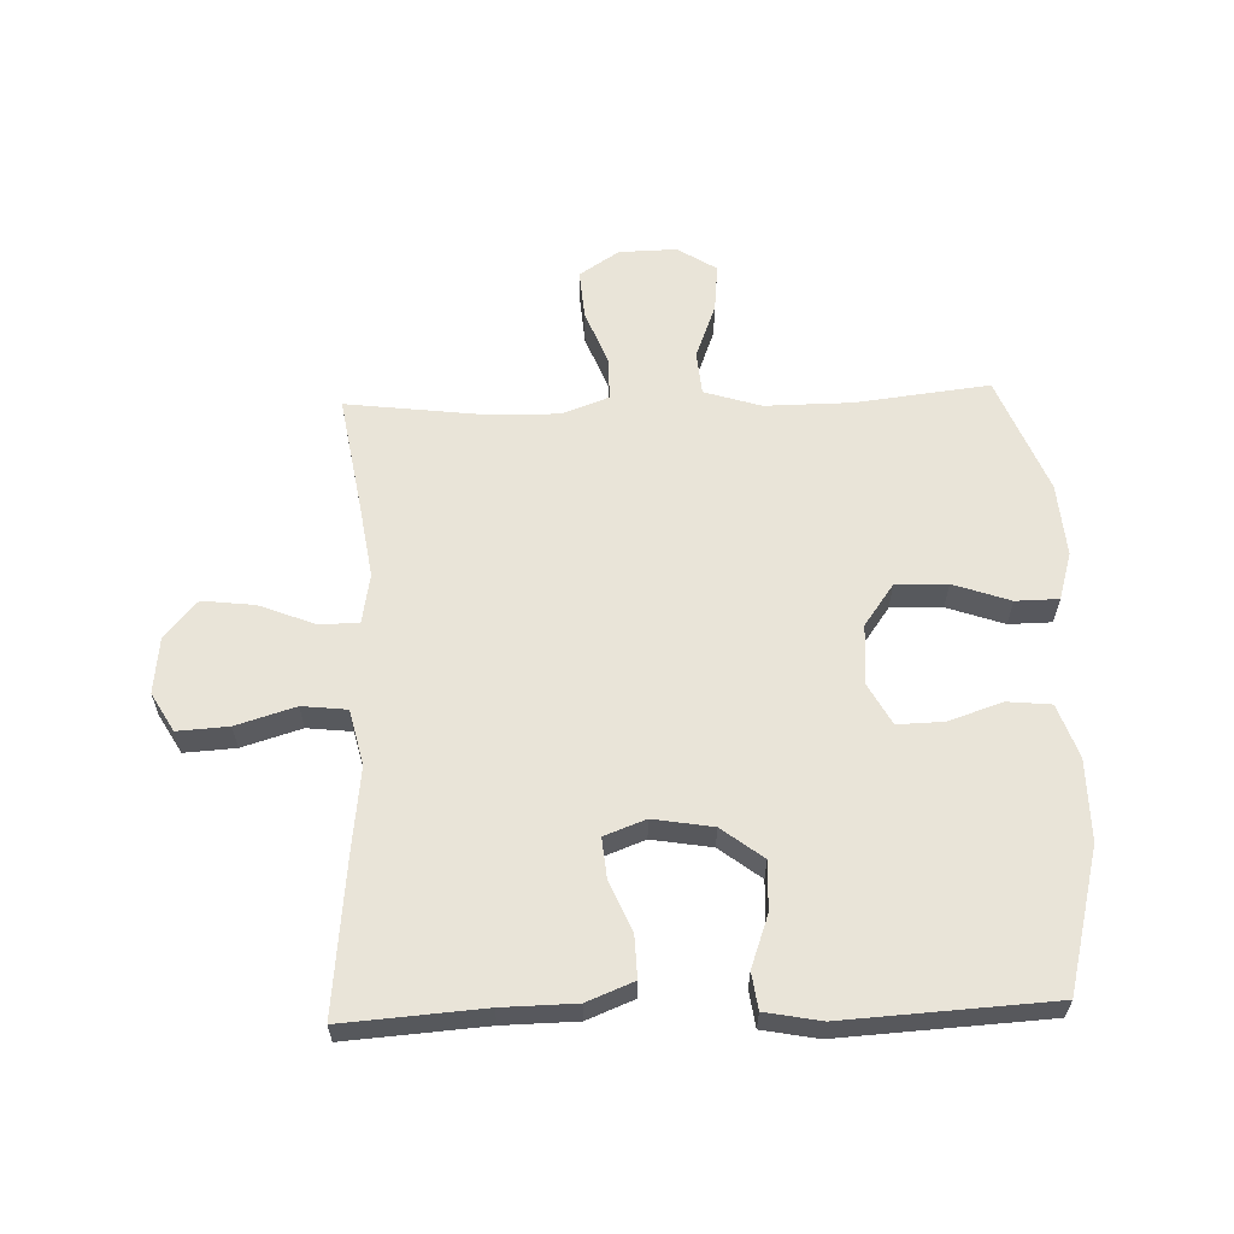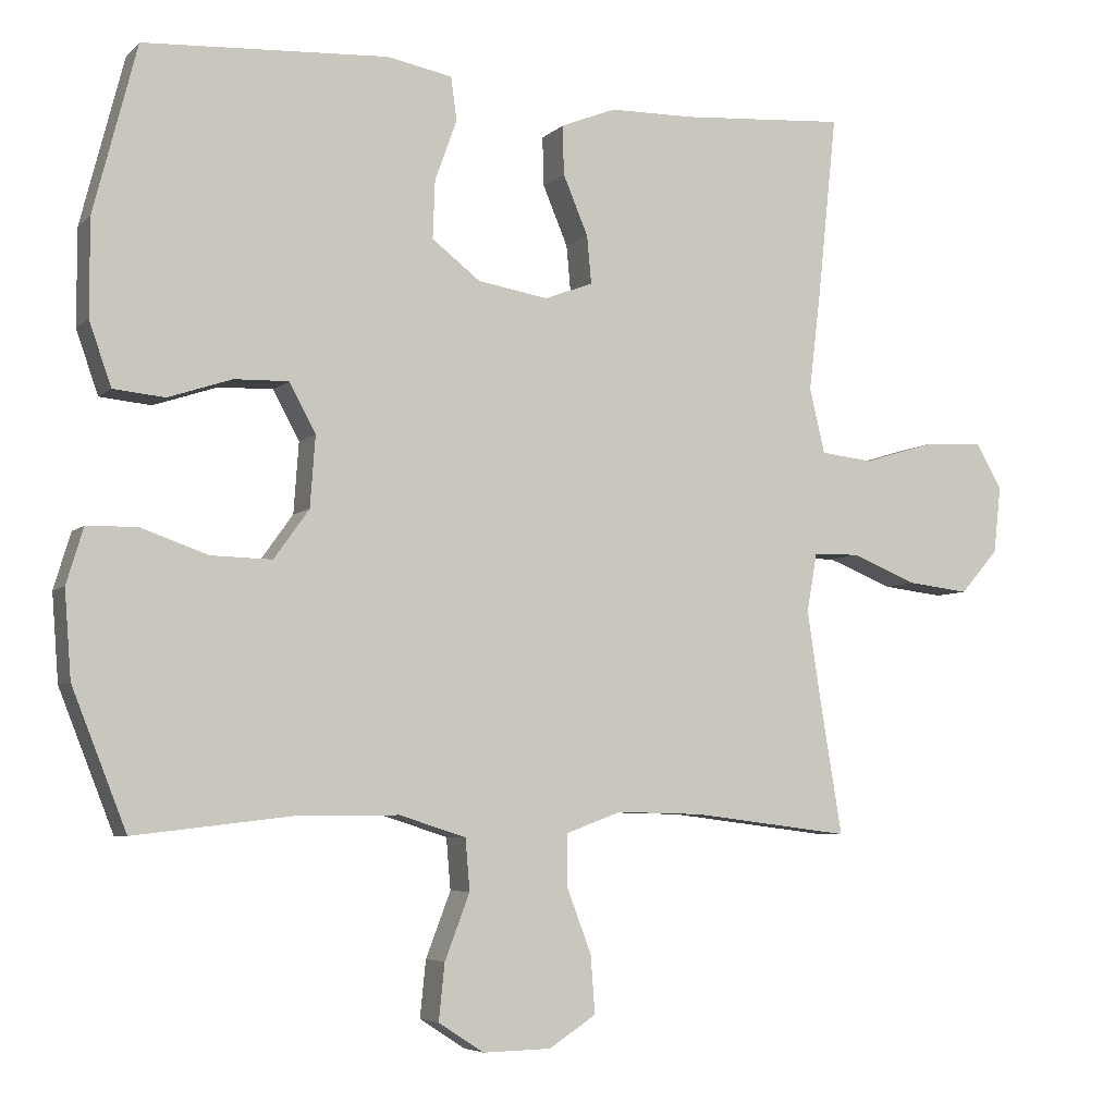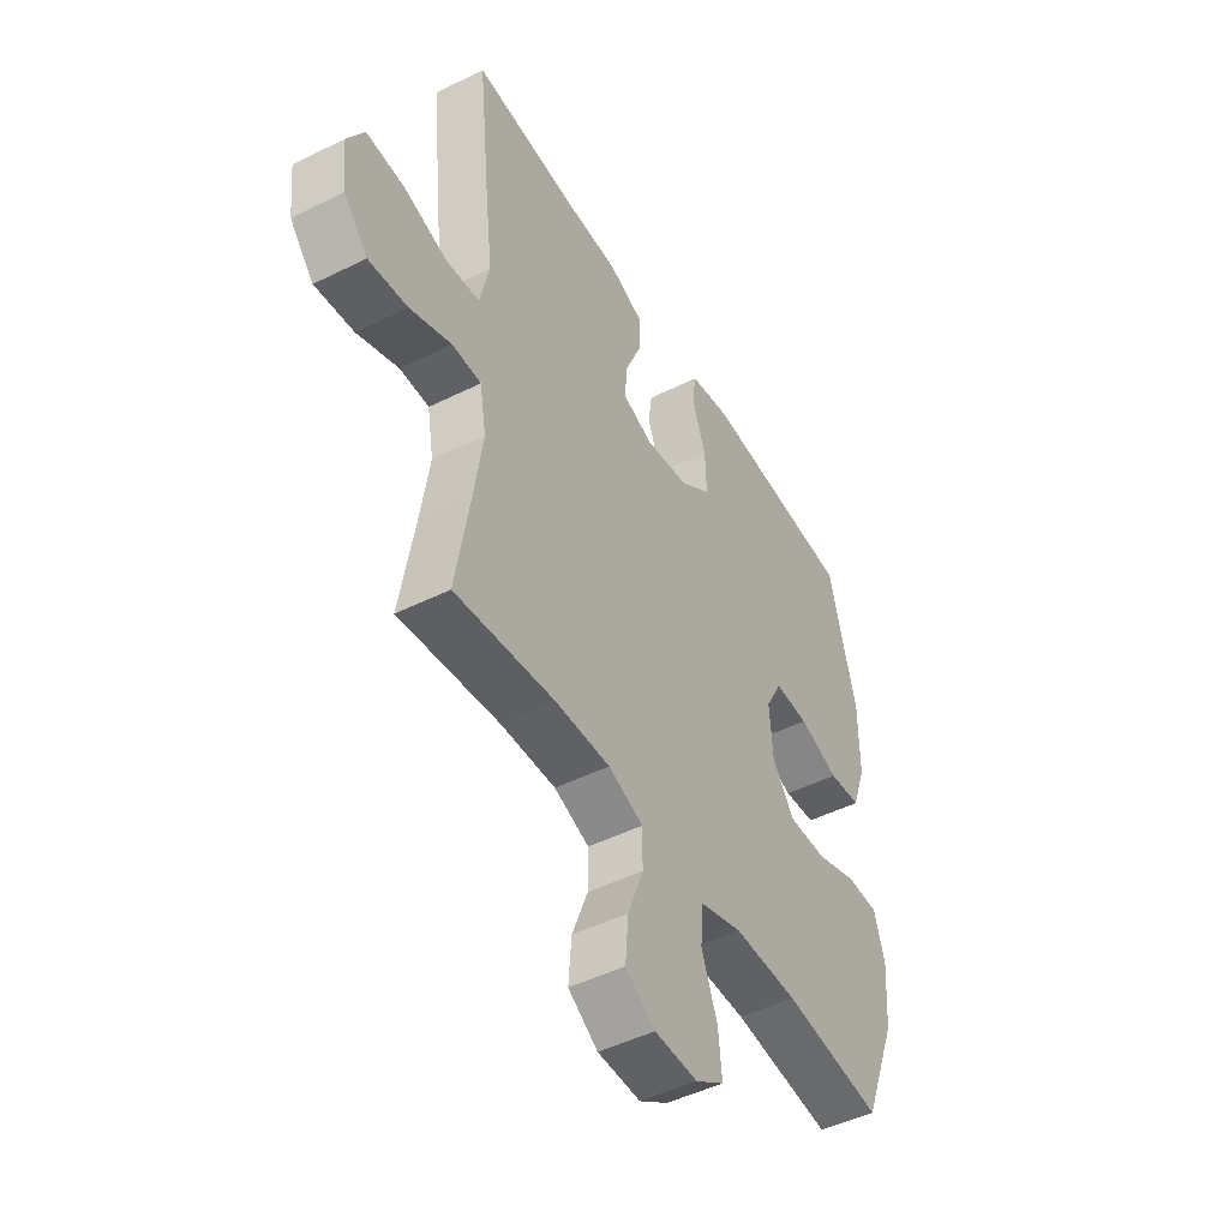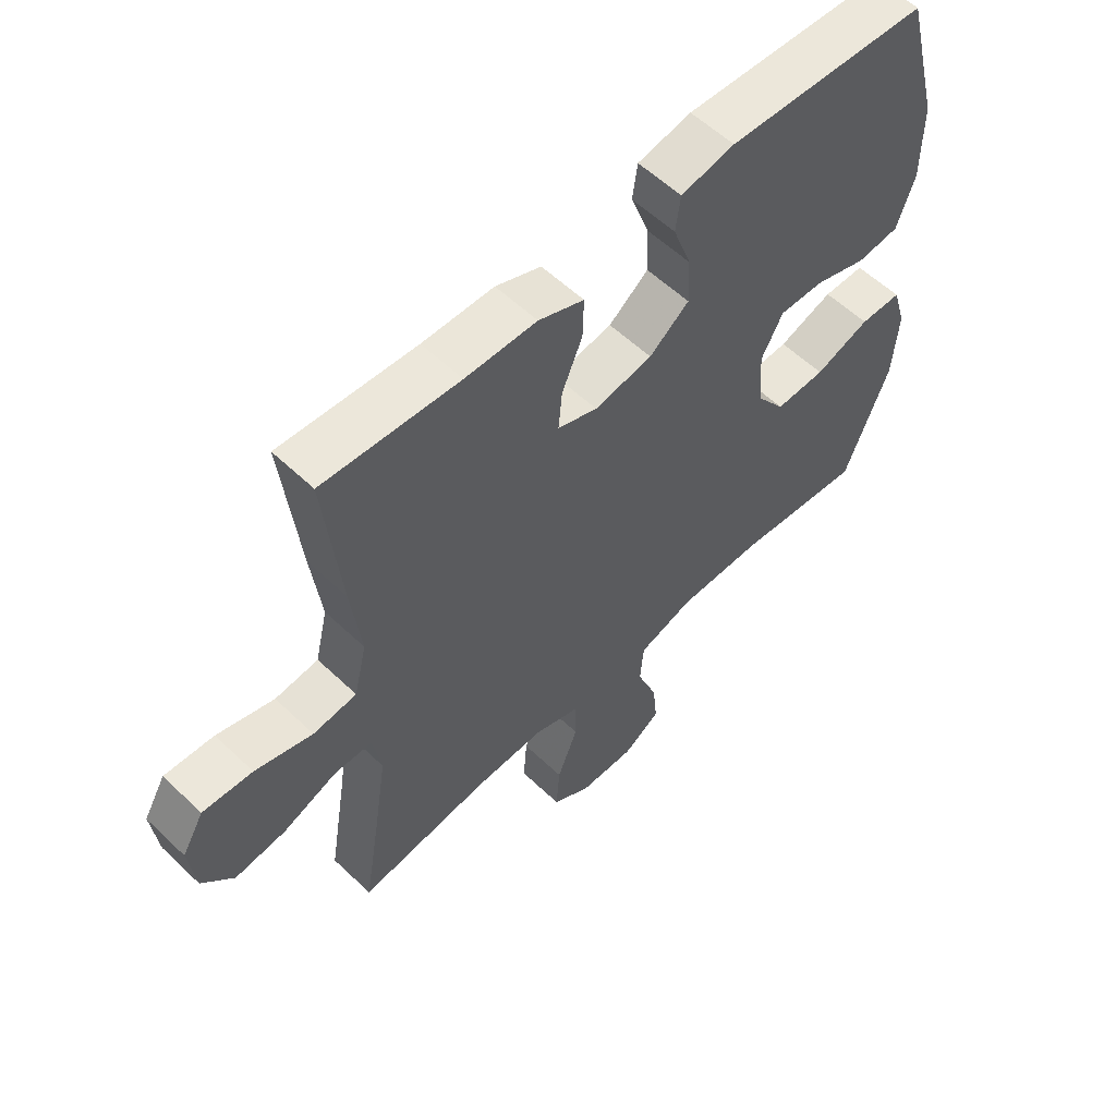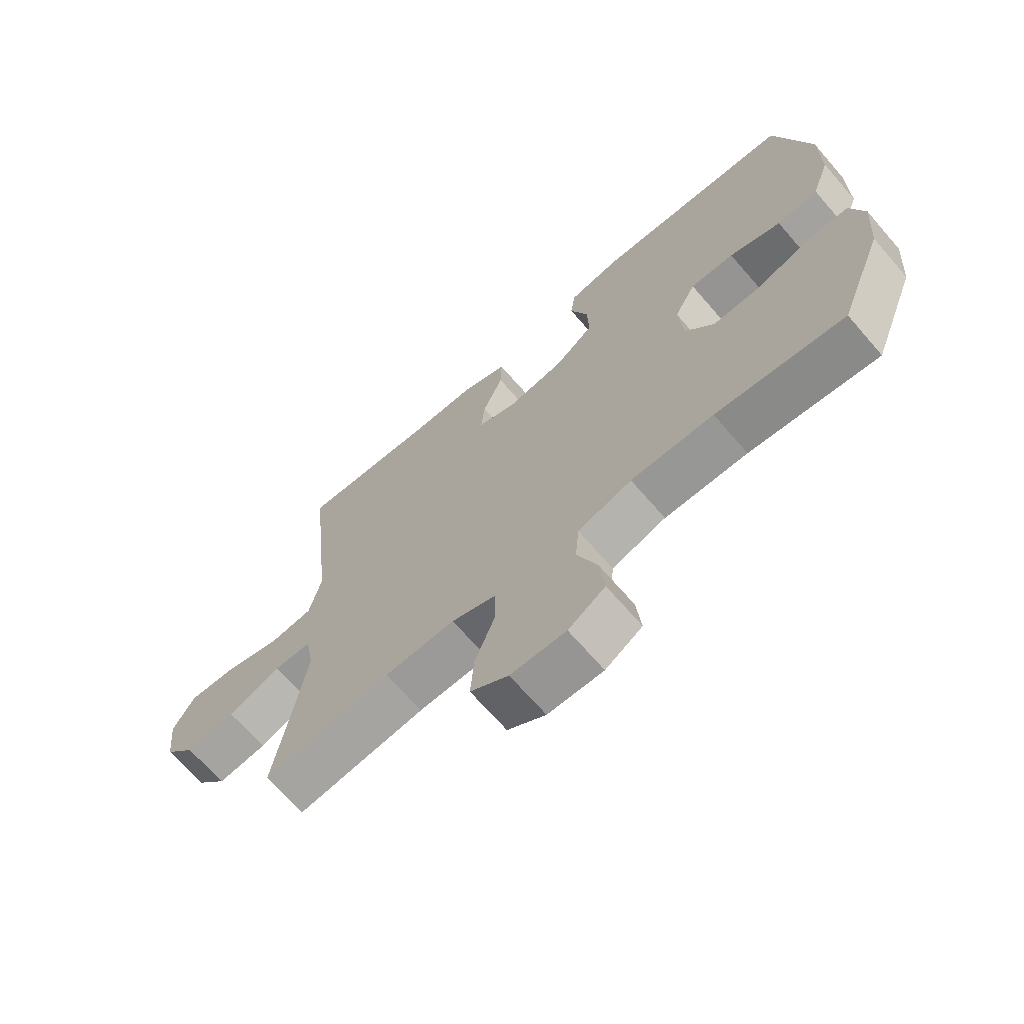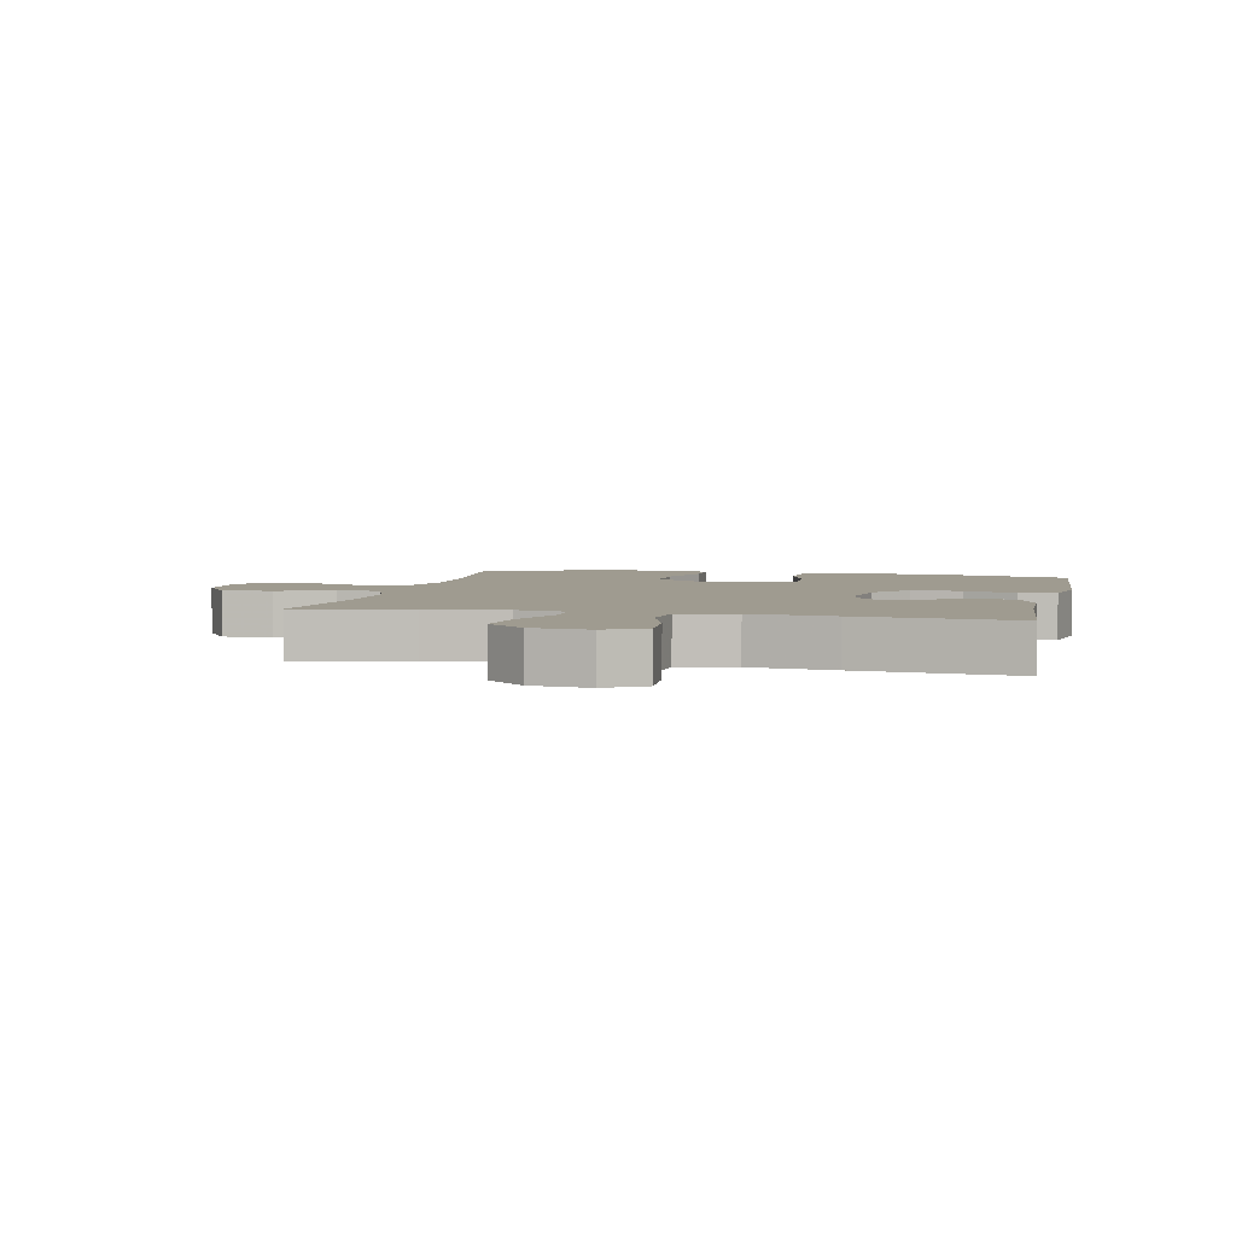
<metadata>
{"format":"obj","ext":"obj","renderer":"f3d","projection":"perspective","resolution":1024,"background":"white","views":[{"elev":60.7,"azim":-2.0,"up":"+Y"},{"elev":-5.5,"azim":156.9,"up":"+Z"},{"elev":-47.5,"azim":-60.7,"up":"+Z"},{"elev":57.3,"azim":-45.3,"up":"+Z"},{"elev":-68.4,"azim":40.9,"up":"+Z"},{"elev":4.1,"azim":-77.5,"up":"+Y"}]}
</metadata>
<code>
v 0.5 0.07 -0.5
v 0.284 0.07 -0.475
v 0.145 0.07 -0.474
v 0.054 0.07 -0.503
v 0.048 0.07 -0.573
v 0.082 0.07 -0.662
v 0.09 0.07 -0.739
v 0.028 0.07 -0.779
v -0.065 0.07 -0.777
v -0.129 0.07 -0.735
v -0.123 0.07 -0.656
v -0.089 0.07 -0.567
v -0.089 0.07 -0.498
v -0.165 0.07 -0.47
v -0.284 0.07 -0.473
v -0.5 0.07 -0.5
v -0.47 0.07 -0.319
v -0.451 0.07 -0.194
v -0.465 0.07 -0.114
v -0.528 0.07 -0.113
v -0.618 0.07 -0.149
v -0.702 0.07 -0.159
v -0.754 0.07 -0.099
v -0.764 0.07 -0.008
v -0.728 0.07 0.054
v -0.646 0.07 0.049
v -0.551 0.07 0.02
v -0.479 0.07 0.028
v -0.458 0.07 0.117
v -0.474 0.07 0.25
v -0.5 0.07 0.5
v -0.276 0.07 0.484
v -0.158 0.07 0.482
v -0.083 0.07 0.452
v -0.085 0.07 0.385
v -0.119 0.07 0.304
v -0.125 0.07 0.239
v -0.059 0.07 0.214
v 0.037 0.07 0.23
v 0.103 0.07 0.281
v 0.1 0.07 0.36
v 0.07 0.07 0.443
v 0.078 0.07 0.502
v 0.167 0.07 0.519
v 0.5 0.07 0.5
v 0.559 0.07 0.272
v 0.559 0.07 0.141
v 0.529 0.07 0.055
v 0.459 0.07 0.048
v 0.372 0.07 0.077
v 0.298 0.07 0.079
v 0.262 0.07 0.012
v 0.269 0.07 -0.084
v 0.317 0.07 -0.151
v 0.4 0.07 -0.149
v 0.491 0.07 -0.117
v 0.56 0.07 -0.118
v 0.583 0.07 -0.194
v 0.574 0.07 -0.312
v 0.5 0 -0.5
v 0.284 0 -0.475
v 0.145 0 -0.474
v 0.054 0 -0.503
v 0.048 0 -0.573
v 0.082 0 -0.662
v 0.09 0 -0.739
v 0.028 0 -0.779
v -0.065 0 -0.777
v -0.129 0 -0.735
v -0.123 0 -0.656
v -0.089 0 -0.567
v -0.089 0 -0.498
v -0.165 0 -0.47
v -0.284 0 -0.473
v -0.5 0 -0.5
v -0.47 0 -0.319
v -0.451 0 -0.194
v -0.465 0 -0.114
v -0.528 0 -0.113
v -0.618 0 -0.149
v -0.702 0 -0.159
v -0.754 0 -0.099
v -0.764 0 -0.008
v -0.728 0 0.054
v -0.646 0 0.049
v -0.551 0 0.02
v -0.479 0 0.028
v -0.458 0 0.117
v -0.474 0 0.25
v -0.5 0 0.5
v -0.276 0 0.484
v -0.158 0 0.482
v -0.083 0 0.452
v -0.085 0 0.385
v -0.119 0 0.304
v -0.125 0 0.239
v -0.059 0 0.214
v 0.037 0 0.23
v 0.103 0 0.281
v 0.1 0 0.36
v 0.07 0 0.443
v 0.078 0 0.502
v 0.167 0 0.519
v 0.5 0 0.5
v 0.559 0 0.272
v 0.559 0 0.141
v 0.529 0 0.055
v 0.459 0 0.048
v 0.372 0 0.077
v 0.298 0 0.079
v 0.262 0 0.012
v 0.269 0 -0.084
v 0.317 0 -0.151
v 0.4 0 -0.149
v 0.491 0 -0.117
v 0.56 0 -0.118
v 0.583 0 -0.194
v 0.574 0 -0.312
f 59 1 2
f 58 59 2
f 57 58 2
f 56 57 2
f 55 56 2
f 54 55 2 3
f 53 54 3 4
f 52 53 4
f 48 49 50
f 47 48 50
f 46 47 50
f 45 46 50
f 44 45 50
f 43 44 50
f 42 43 50
f 41 42 50
f 40 41 50 51
f 39 40 51 52
f 34 35 36
f 33 34 36
f 32 33 36
f 32 36 37
f 31 32 37
f 30 31 37
f 29 30 37
f 28 29 37 38
f 25 26 27
f 24 25 27
f 23 24 27
f 22 23 27
f 21 22 27
f 20 21 27
f 19 20 27 28
f 39 52 4
f 38 39 4
f 28 38 4
f 19 28 4
f 18 19 4
f 10 11 12
f 9 10 12
f 8 9 12
f 7 8 12
f 6 7 12
f 5 6 12
f 5 12 13
f 4 5 13
f 4 13 14
f 18 4 14
f 17 18 14
f 17 14 15
f 15 16 17
f 61 60 118
f 61 118 117
f 61 117 116
f 61 116 115
f 61 115 114
f 62 61 114 113
f 63 62 113 112
f 63 112 111
f 109 108 107
f 109 107 106
f 109 106 105
f 109 105 104
f 109 104 103
f 109 103 102
f 109 102 101
f 109 101 100
f 110 109 100 99
f 111 110 99 98
f 95 94 93
f 95 93 92
f 95 92 91
f 96 95 91
f 96 91 90
f 96 90 89
f 96 89 88
f 97 96 88 87
f 86 85 84
f 86 84 83
f 86 83 82
f 86 82 81
f 86 81 80
f 86 80 79
f 87 86 79 78
f 63 111 98
f 63 98 97
f 63 97 87
f 63 87 78
f 63 78 77
f 71 70 69
f 71 69 68
f 71 68 67
f 71 67 66
f 71 66 65
f 71 65 64
f 72 71 64
f 72 64 63
f 73 72 63
f 73 63 77
f 73 77 76
f 74 73 76
f 76 75 74
f 1 60 61 2
f 2 61 62 3
f 3 62 63 4
f 4 63 64 5
f 5 64 65 6
f 6 65 66 7
f 7 66 67 8
f 8 67 68 9
f 9 68 69 10
f 10 69 70 11
f 11 70 71 12
f 12 71 72 13
f 13 72 73 14
f 14 73 74 15
f 15 74 75 16
f 16 75 76 17
f 17 76 77 18
f 18 77 78 19
f 19 78 79 20
f 20 79 80 21
f 21 80 81 22
f 22 81 82 23
f 23 82 83 24
f 24 83 84 25
f 25 84 85 26
f 26 85 86 27
f 27 86 87 28
f 28 87 88 29
f 29 88 89 30
f 30 89 90 31
f 31 90 91 32
f 32 91 92 33
f 33 92 93 34
f 34 93 94 35
f 35 94 95 36
f 36 95 96 37
f 37 96 97 38
f 38 97 98 39
f 39 98 99 40
f 40 99 100 41
f 41 100 101 42
f 42 101 102 43
f 43 102 103 44
f 44 103 104 45
f 45 104 105 46
f 46 105 106 47
f 47 106 107 48
f 48 107 108 49
f 49 108 109 50
f 50 109 110 51
f 51 110 111 52
f 52 111 112 53
f 53 112 113 54
f 54 113 114 55
f 55 114 115 56
f 56 115 116 57
f 57 116 117 58
f 58 117 118 59
f 59 118 60 1

</code>
